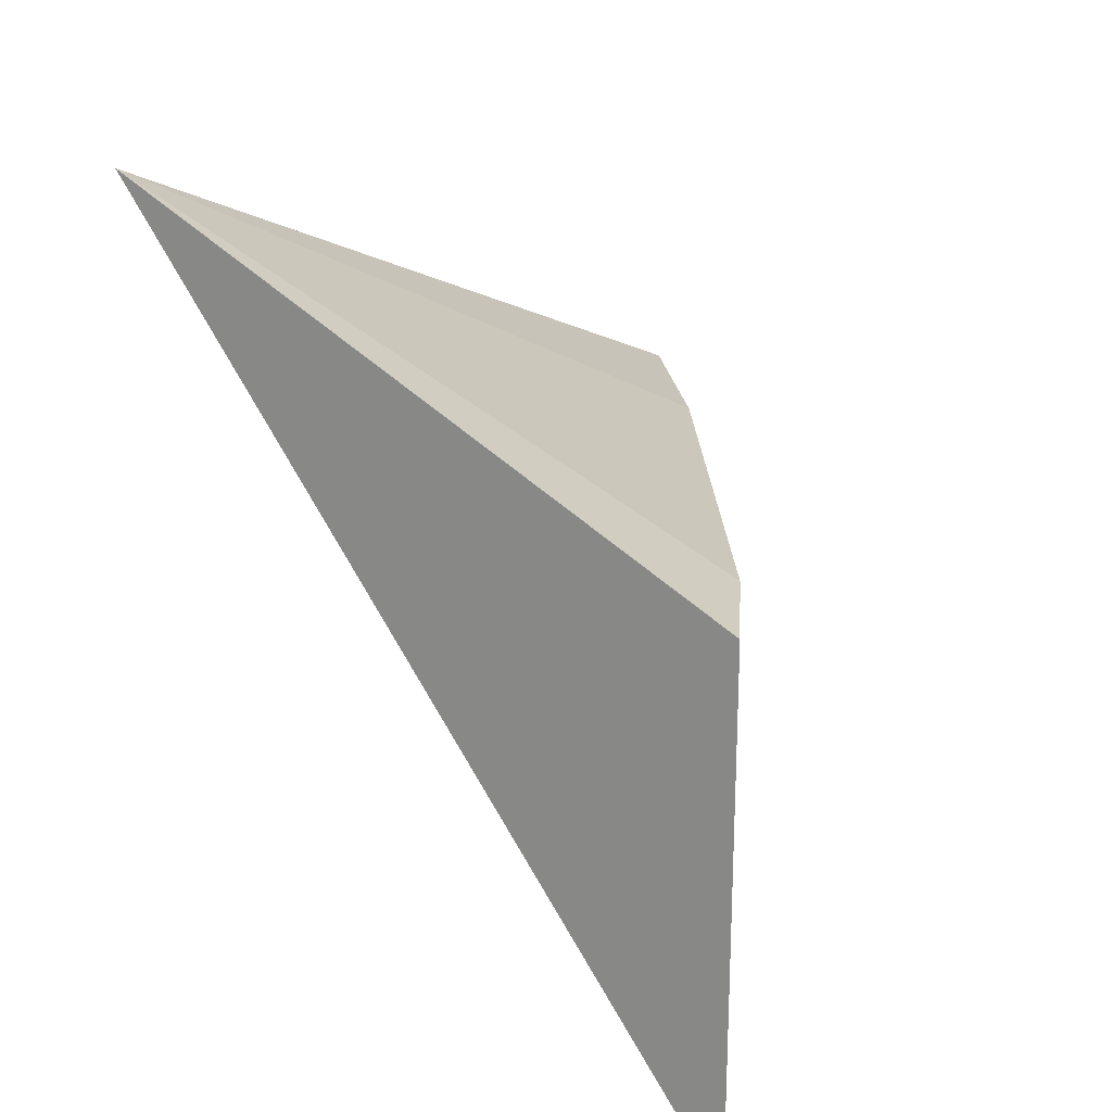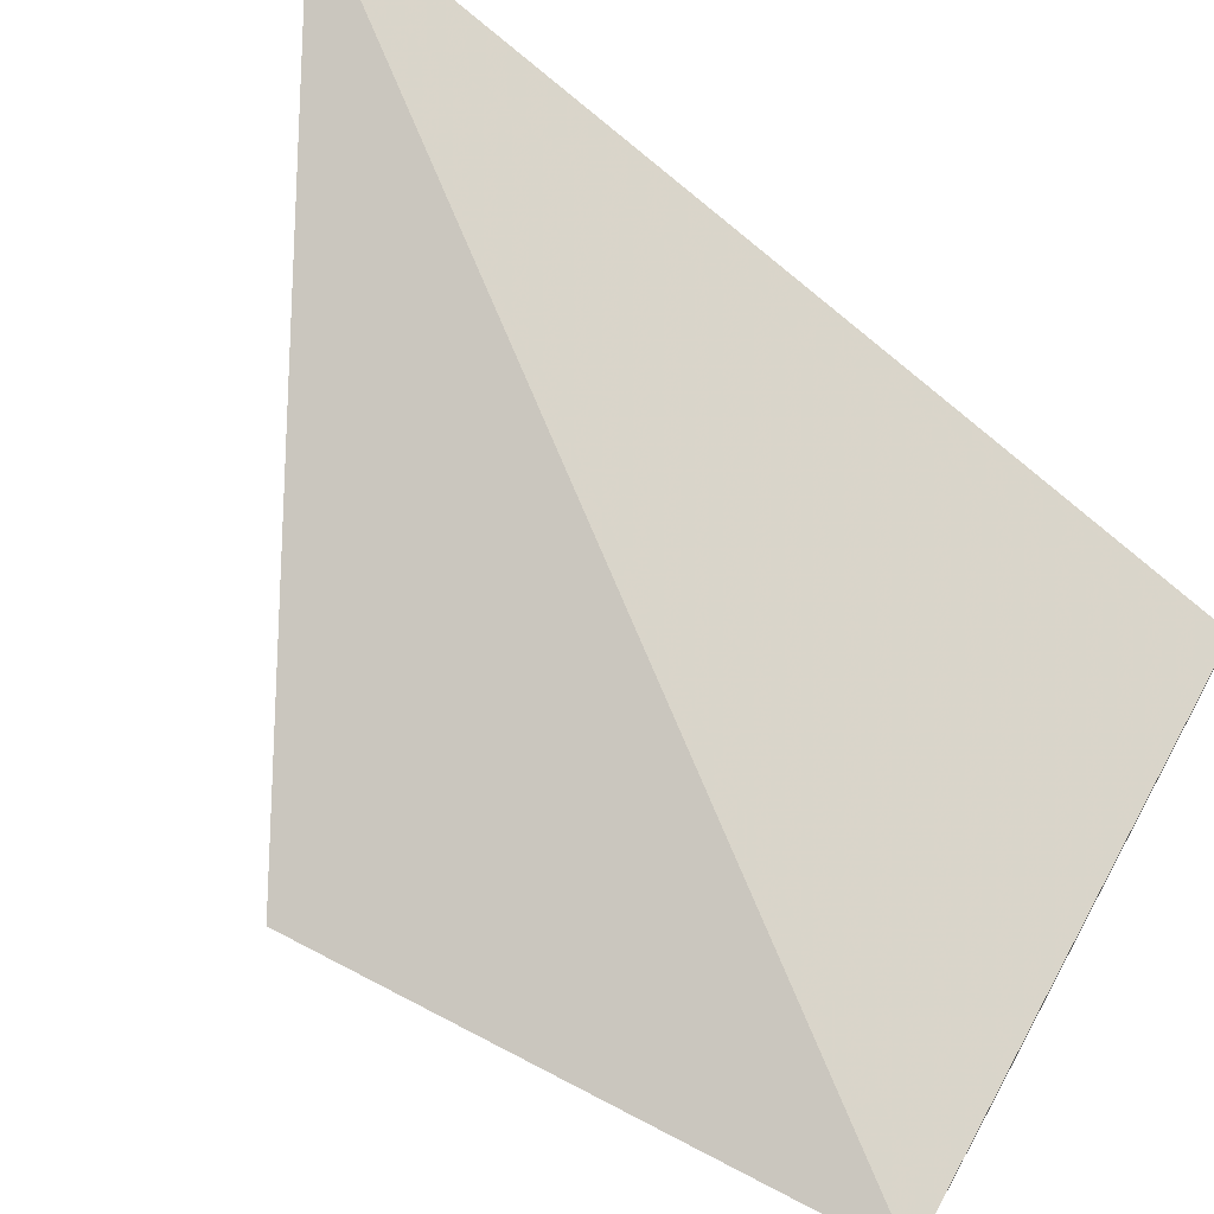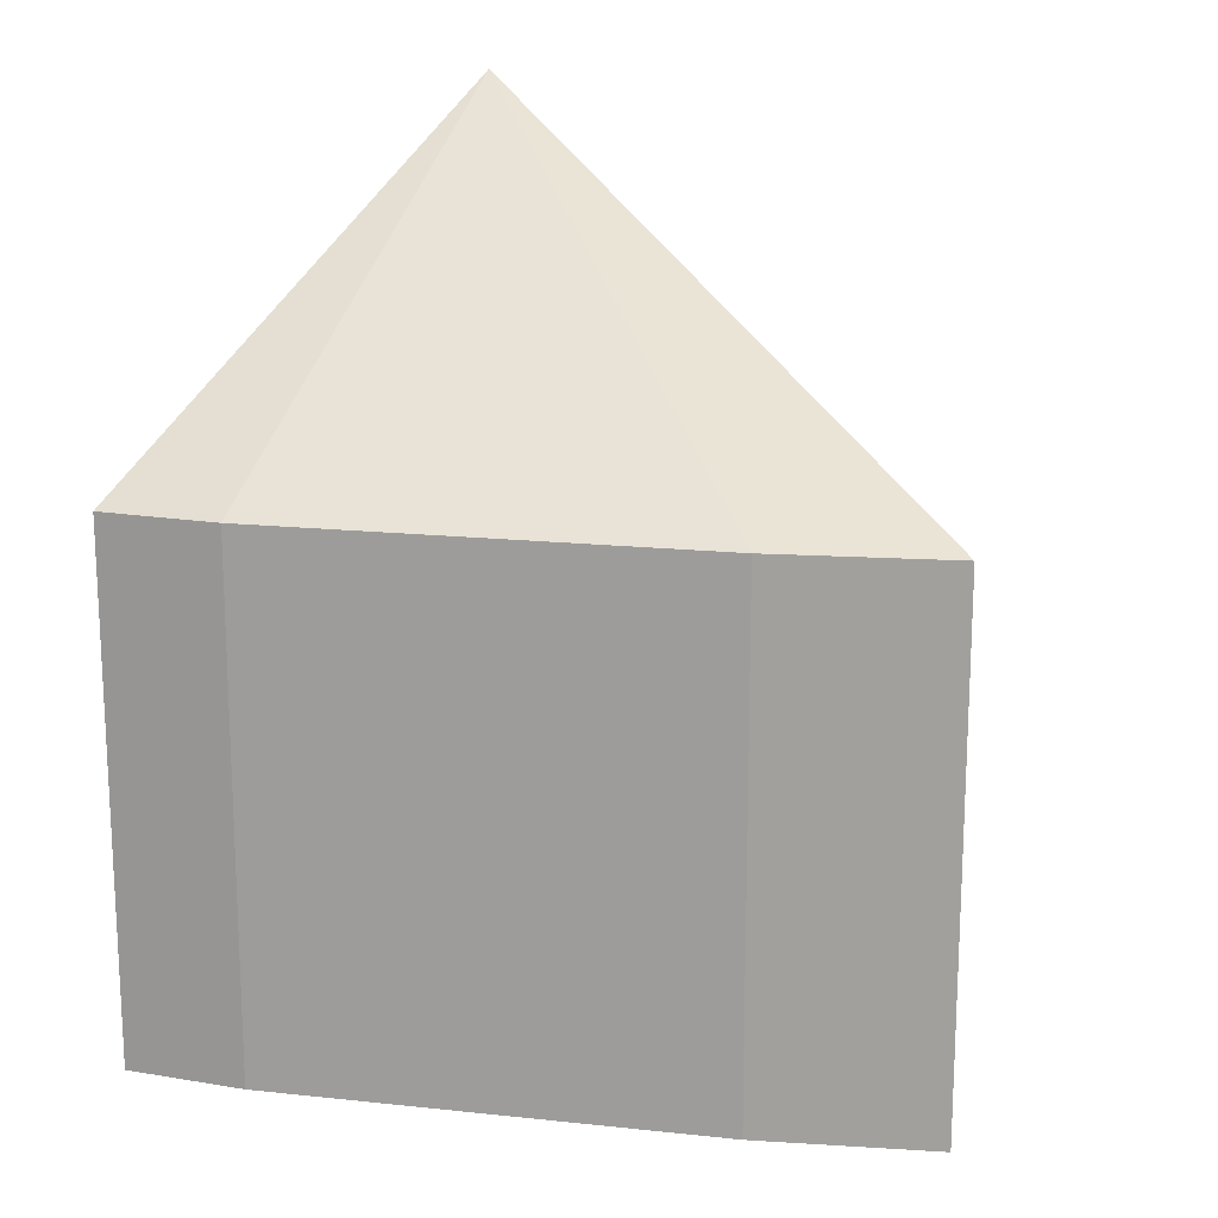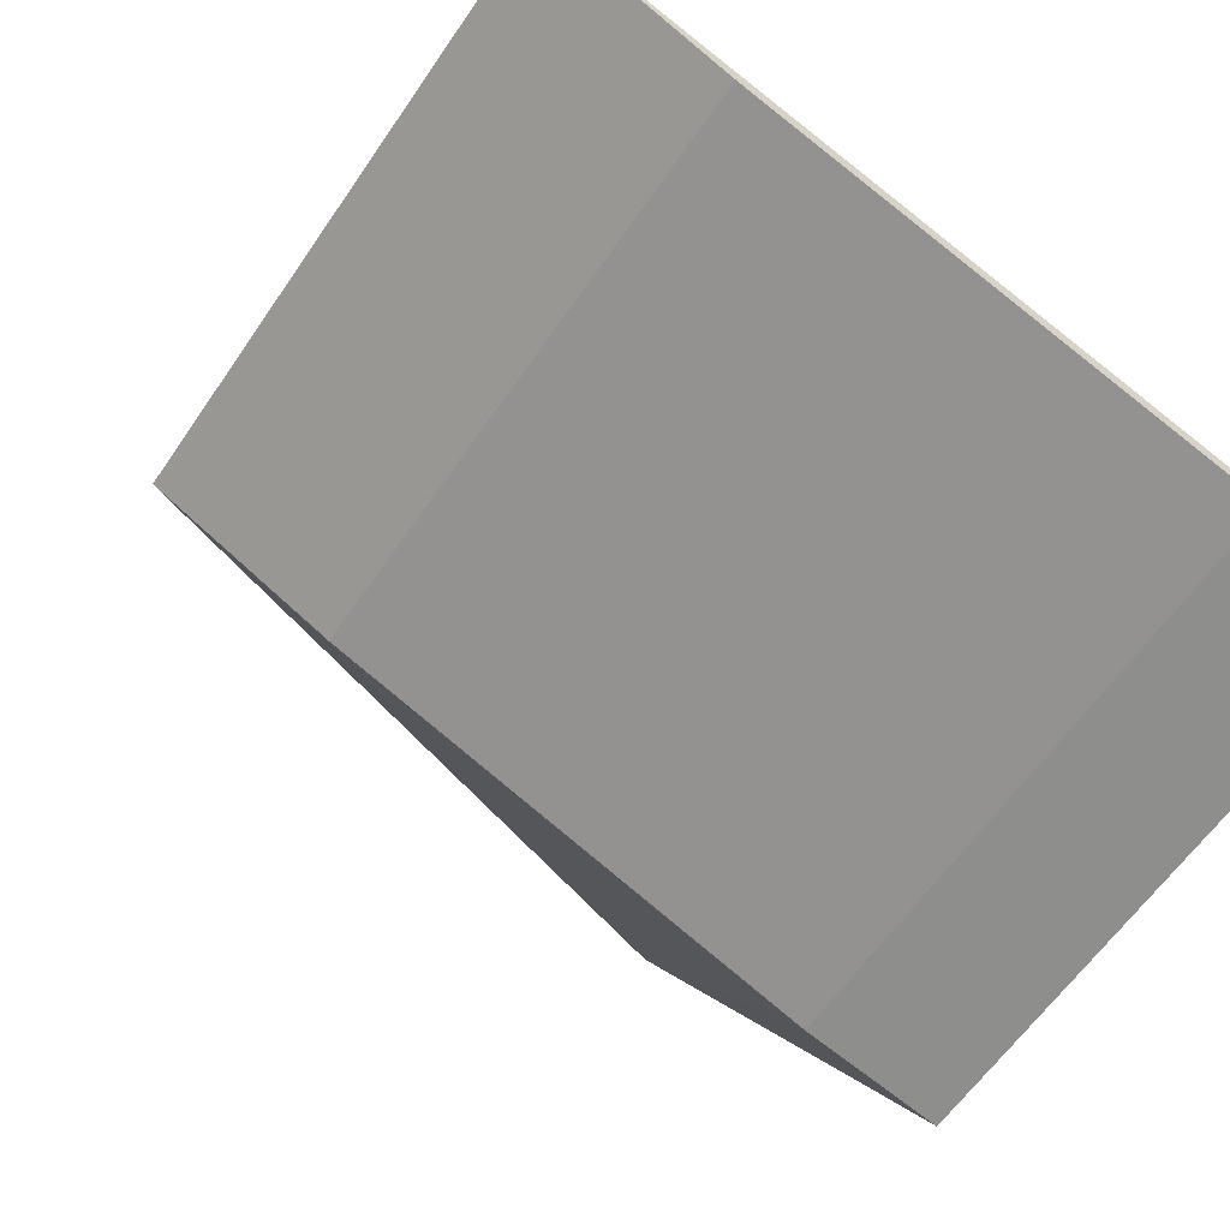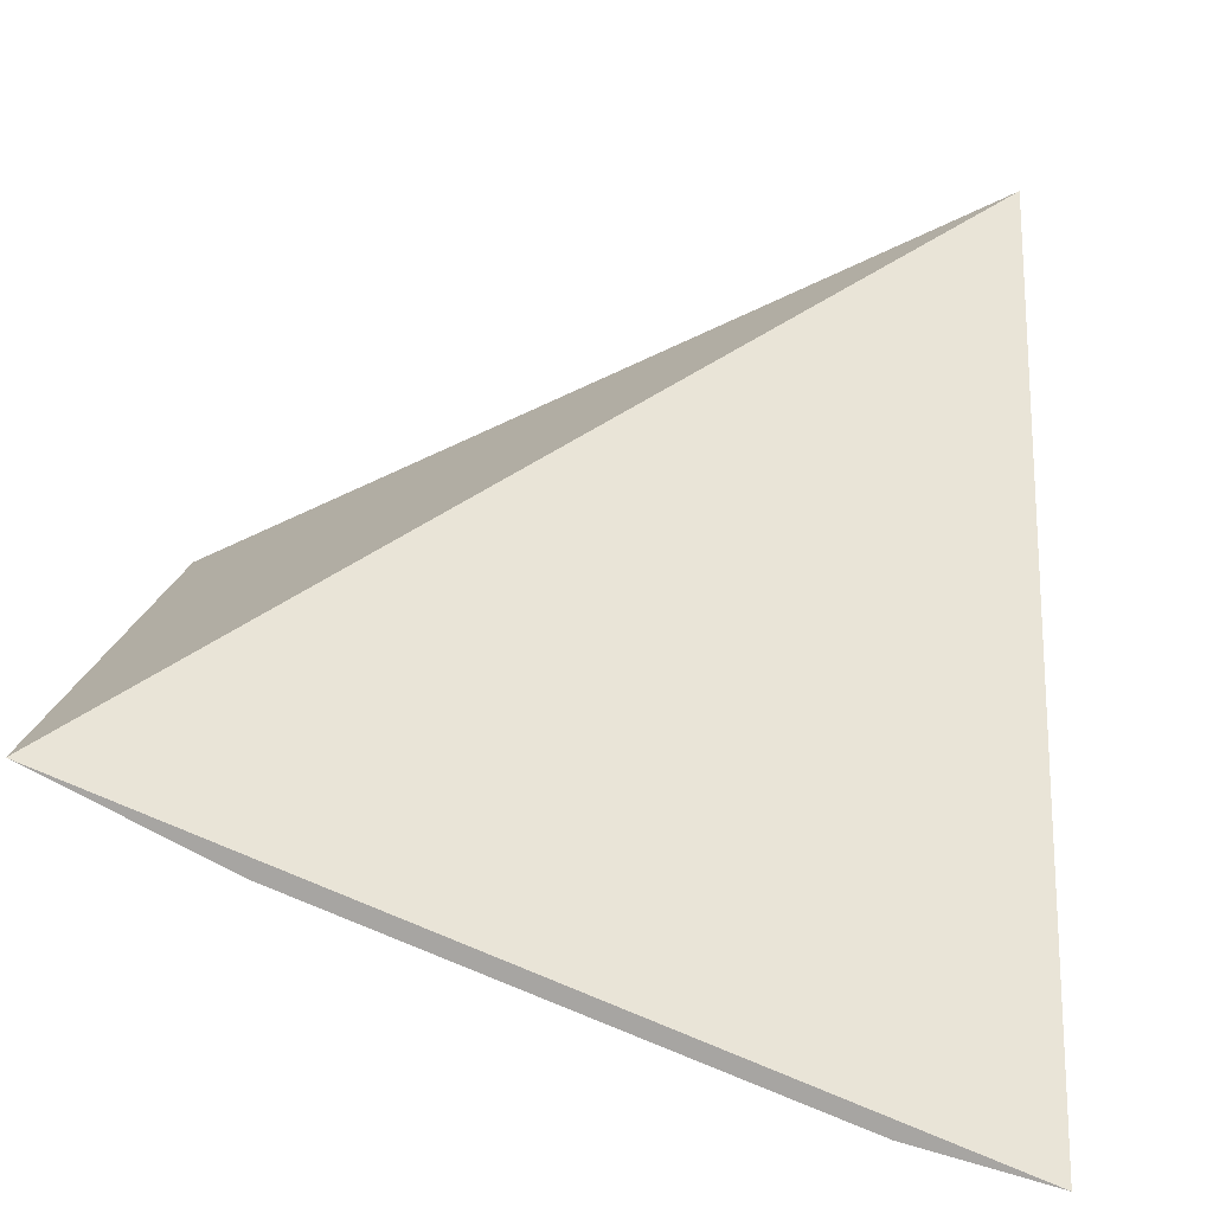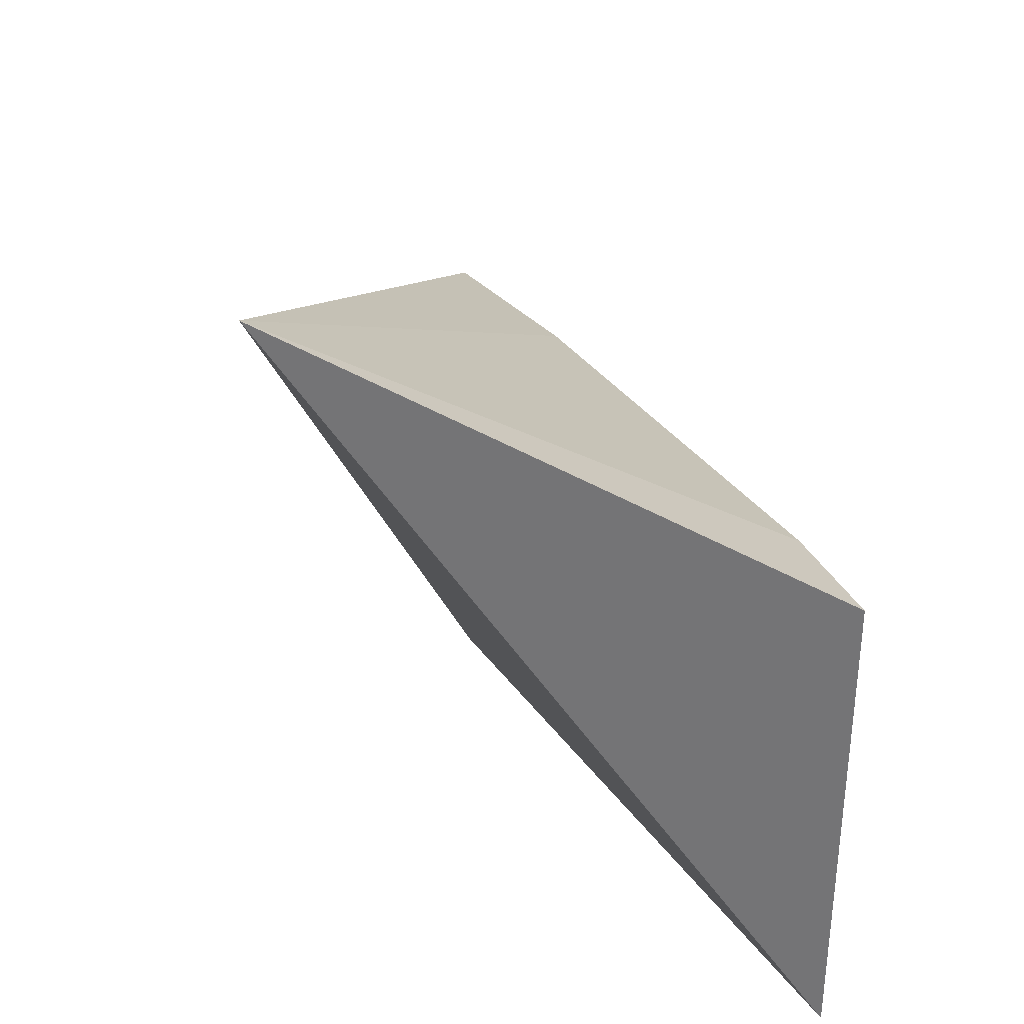
<metadata>
{"format":"obj","ext":"obj","renderer":"f3d","projection":"perspective","resolution":1024,"background":"white","views":[{"elev":22.0,"azim":-71.3,"up":"+Z"},{"elev":64.1,"azim":118.1,"up":"+Y"},{"elev":16.8,"azim":33.4,"up":"+Z"},{"elev":-59.2,"azim":146.3,"up":"+Y"},{"elev":14.9,"azim":-174.1,"up":"+Y"},{"elev":34.1,"azim":-98.6,"up":"+Z"}]}
</metadata>
<code>
v 0.0289 -0.0833 0.1
v 0.04429 -0.08951 0.09239
v 0.04429 -0.08951 0.08027
v 0.02821 -0.09581 0.08027
v 0.02821 -0.09581 0.09239
v 0.0406 -0.09133 0.08027
v 0.0406 -0.09133 0.09239
v 0.0309 -0.09511 0.08027
v 0.0309 -0.09511 0.09239
f 1 2 3
f 1 3 4
f 5 1 4
f 6 3 2
f 6 4 3
f 7 2 1
f 7 6 2
f 8 5 4
f 8 4 6
f 9 7 1
f 9 1 5
f 9 5 8
f 9 8 6
f 9 6 7

</code>
